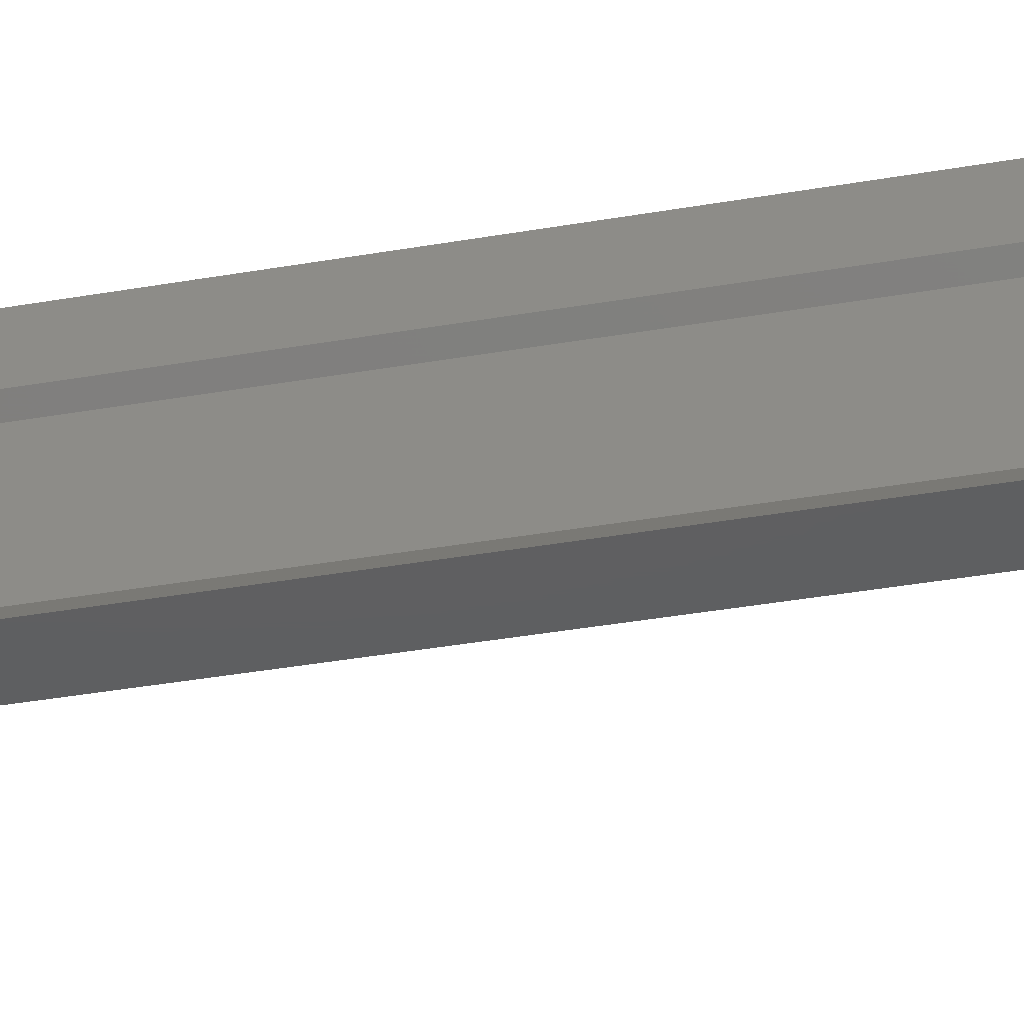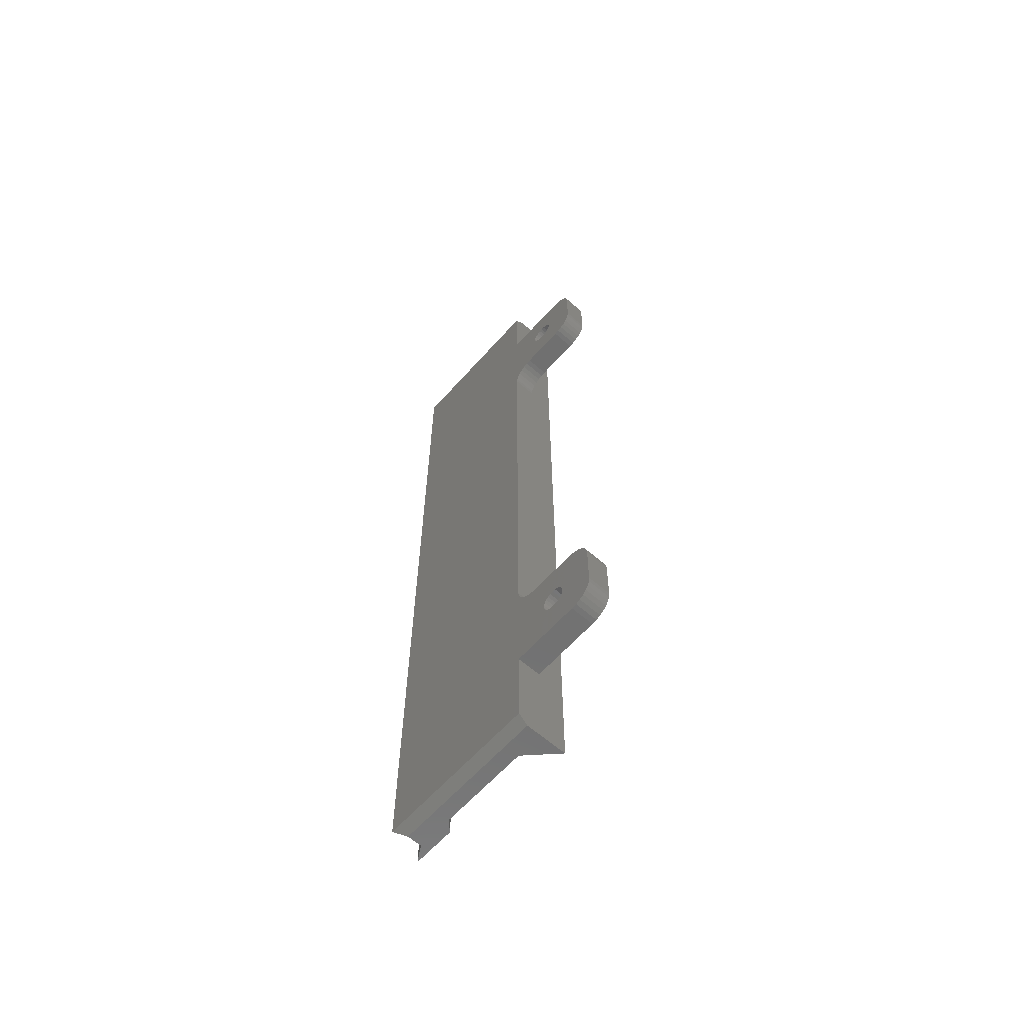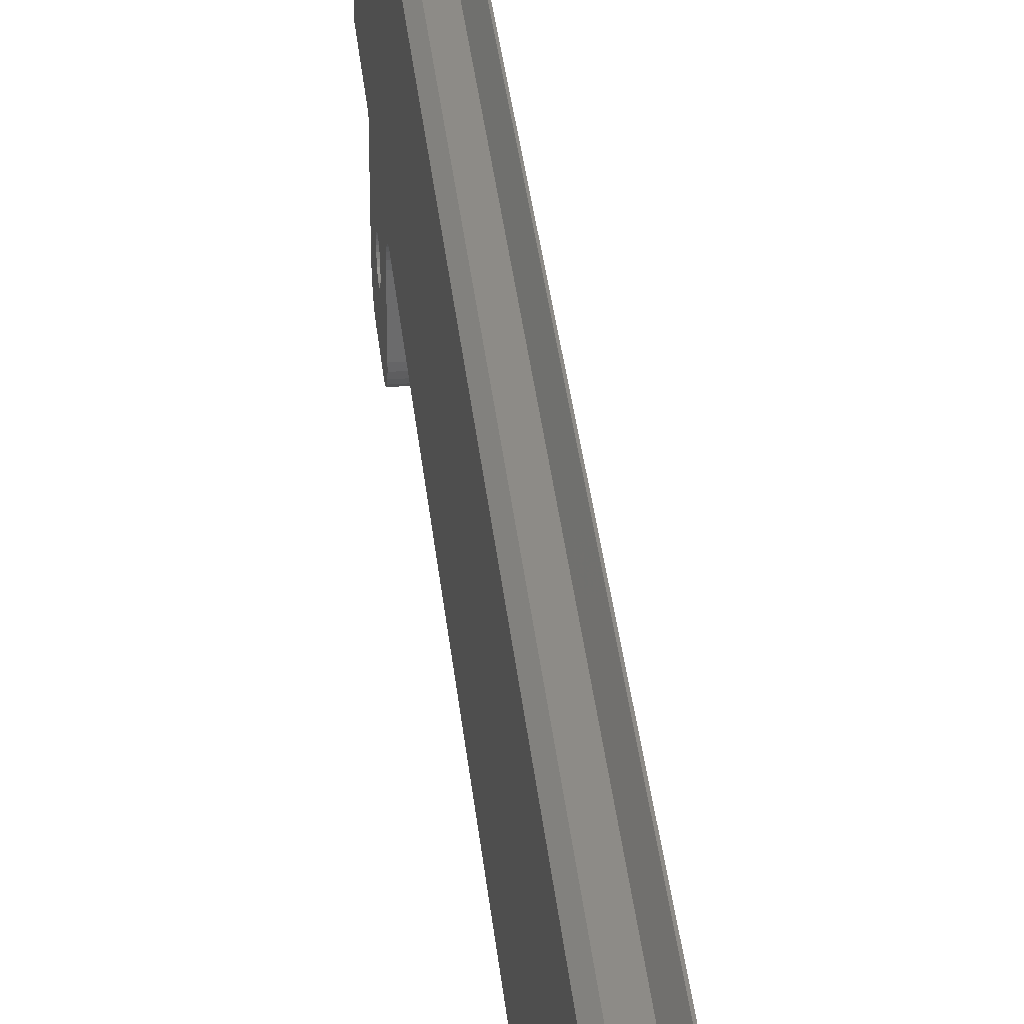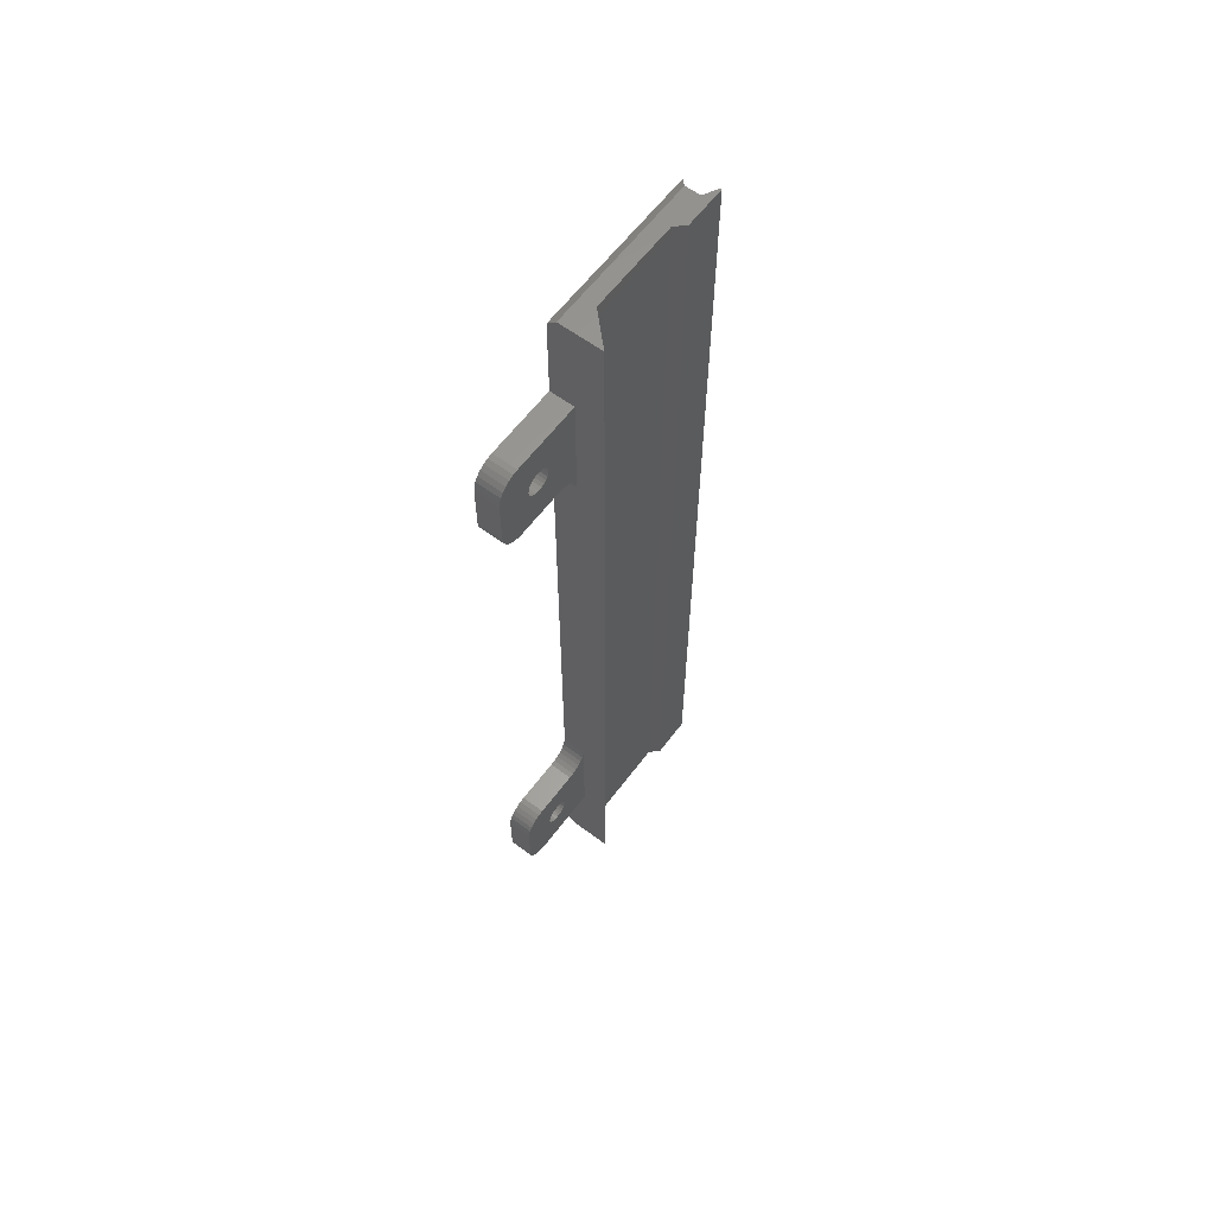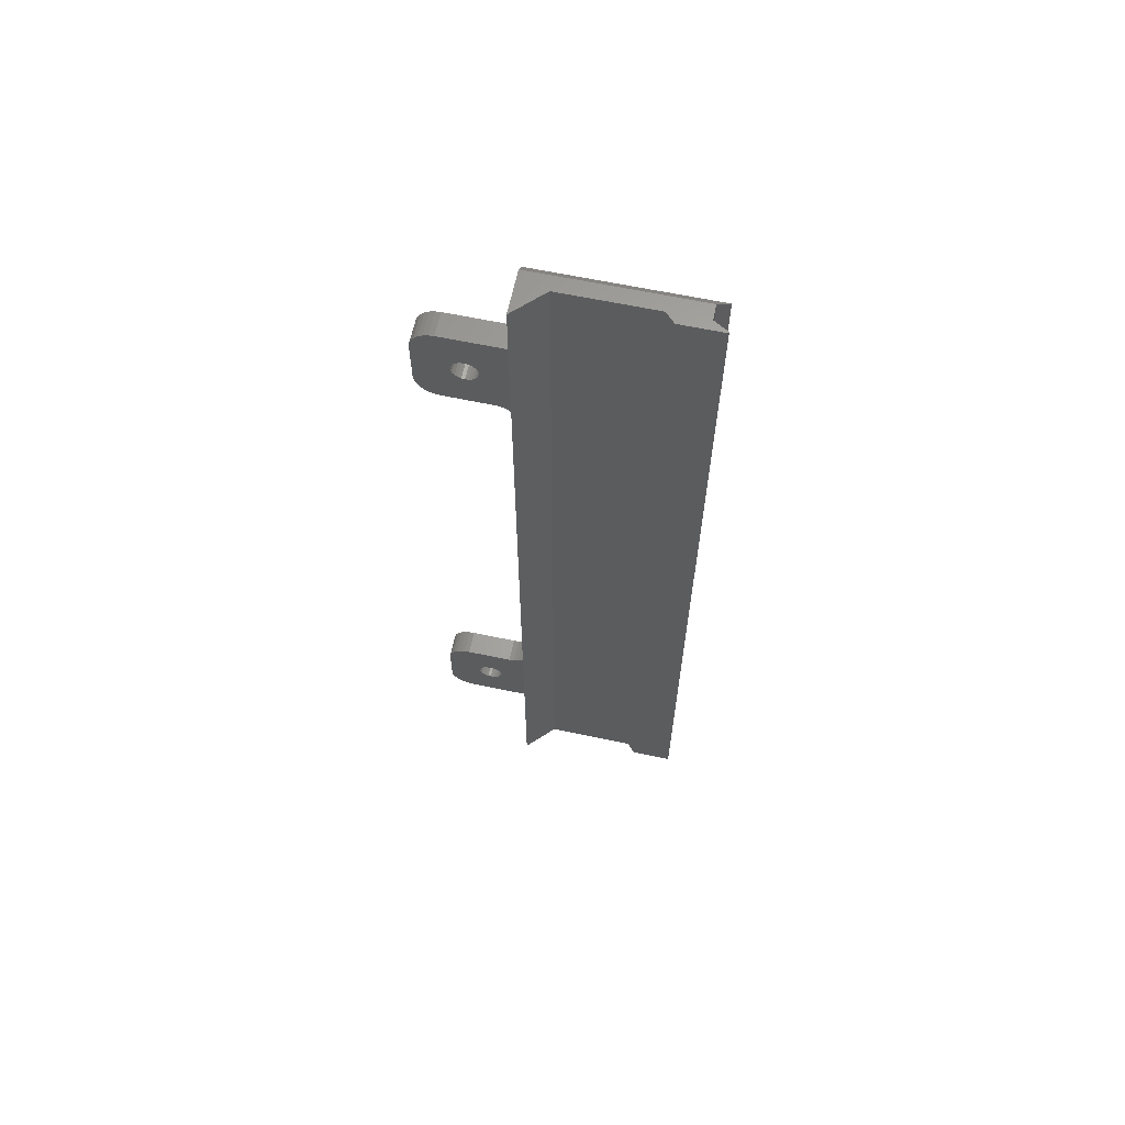
<metadata>
{"format":"stl","ext":"stl","renderer":"f3d","projection":"perspective","resolution":1024,"background":"white","views":[{"elev":-38.2,"azim":102.5,"up":"+Y"},{"elev":-62.5,"azim":-41.6,"up":"+Z"},{"elev":34.2,"azim":-5.7,"up":"+Y"},{"elev":61.5,"azim":36.9,"up":"+Z"},{"elev":63.7,"azim":102.0,"up":"+Z"}]}
</metadata>
<code>
# stl→obj: 218 verts, 440 faces
v 2 2.933e-16 0
v -5.551e-15 1.071e-15 2
v 2 33.5 0
v 1.596e-15 35.88 2
v -1.999e-14 -12.61 29.5
v -8.651e-15 -15 20.2
v -7.772e-15 -12.7 30.2
v 2.056e-15 -16.11 20.33
v 2.056e-15 -16.11 40.07
v 1.908e-15 -17.17 20.7
v 1.908e-15 -17.17 39.7
v 1.748e-15 -18.12 21.29
v 1.748e-15 -18.12 39.11
v 1.583e-15 -18.91 22.08
v 1.583e-15 -18.91 38.32
v 0 -20 25.2
v 0 -20 35.2
v -1.987e-14 -12.34 28.85
v -1.969e-14 -11.91 28.29
v -1.945e-14 -11.35 27.86
v -1.917e-14 -10.7 27.59
v -1.887e-14 -10 27.5
v -1.858e-14 -9.301 27.59
v 0 6.661e-15 20.2
v -1.83e-14 -8.65 27.86
v -1.806e-14 -8.091 28.29
v -1.788e-14 -7.662 28.85
v -1.776e-14 -7.392 29.5
v -1.772e-14 -7.3 30.2
v -1.776e-14 -7.392 30.9
v -6.985e-15 -5 40.2
v -1.349e-14 -3.887 40.33
v -1.319e-14 -2.831 40.7
v -1.295e-14 -1.883 41.29
v -1.788e-14 -7.662 31.55
v -1.806e-14 -8.091 32.11
v -1.83e-14 -8.65 32.54
v -1.858e-14 -9.301 32.81
v -1.887e-14 -10 32.9
v -9.062e-15 -15 40.2
v -1.917e-14 -10.7 32.81
v -1.945e-14 -11.35 32.54
v -1.969e-14 -11.91 32.11
v -1.987e-14 -12.34 31.55
v -1.999e-14 -12.61 30.9
v -1.999e-14 -12.61 168.7
v -8.651e-15 -15 159.4
v -7.772e-15 -12.7 169.4
v 2.056e-15 -16.11 159.5
v 2.056e-15 -16.11 179.3
v 1.908e-15 -17.17 159.9
v 1.908e-15 -17.17 178.9
v 1.748e-15 -18.12 160.5
v 1.748e-15 -18.12 178.3
v 1.583e-15 -18.91 161.3
v 1.583e-15 -18.91 177.5
v 0 -20 164.4
v 0 -20 174.4
v -1.987e-14 -12.34 168.1
v -1.969e-14 -11.91 167.5
v -1.945e-14 -11.35 167.1
v -1.917e-14 -10.7 166.8
v -1.887e-14 -10 166.7
v -6.574e-15 -5 159.4
v -1.858e-14 -9.301 166.8
v -1.83e-14 -8.65 167.1
v -1.806e-14 -8.091 167.5
v -1.788e-14 -7.662 168.1
v -1.776e-14 -7.392 168.7
v -1.772e-14 -7.3 169.4
v -1.349e-14 -3.887 159.3
v 0 4.441e-15 179.4
v -1.319e-14 -2.831 158.9
v -1.295e-14 -1.883 158.3
v -1.279e-14 -1.091 157.5
v -1.271e-14 -0.4952 156.6
v -1.271e-14 -0.1254 155.5
v -5.551e-15 4.165e-15 154.4
v 1.596e-15 35.88 197.6
v -1.776e-14 -7.392 170.1
v -1.788e-14 -7.662 170.8
v -1.806e-14 -8.091 171.3
v -1.83e-14 -8.65 171.7
v -1.858e-14 -9.301 172
v -9.062e-15 -15 179.4
v -1.887e-14 -10 172.1
v -1.917e-14 -10.7 172
v -1.945e-14 -11.35 171.7
v -1.969e-14 -11.91 171.3
v -1.987e-14 -12.34 170.8
v -1.999e-14 -12.61 170.1
v -5.551e-15 3.643e-15 45.2
v 1.423e-15 -19.5 23.03
v 1.275e-15 -19.87 24.09
v 1.275e-15 -19.87 36.31
v 1.423e-15 -19.5 37.37
v -1.279e-14 -1.091 42.08
v -1.271e-14 -0.4952 43.03
v -1.271e-14 -0.1254 44.09
v 1.423e-15 -19.5 162.2
v 1.275e-15 -19.87 163.3
v 1.275e-15 -19.87 175.5
v 1.423e-15 -19.5 176.6
v -5.551e-15 4.909e-15 197.6
v 5.2 3.486e-15 20.2
v 11.2 -2.835e-15 0
v 5.2 -5.551e-16 45.2
v 5.2 -5.551e-16 154.4
v 11.2 -4.441e-15 199.6
v 5.2 1.266e-15 179.4
v 2 2.904e-15 199.6
v 2 33.5 199.6
v 5.2 33.5 199.6
v 5.2 25.5 199.6
v 5.2 6 199.6
v 7.2 27.5 199.6
v 6.932 36.5 199.6
v 7.2 36.5 199.6
v 5.2 -0.1254 155.5
v 5.2 -0.4952 156.6
v 5.2 -1.091 157.5
v 5.2 -1.883 158.3
v 5.2 -2.831 158.9
v 5.2 -3.887 159.3
v 5.2 -5 159.4
v 5.2 -15 159.4
v 5.2 -5 40.2
v 5.2 -3.887 40.33
v 5.2 -2.831 40.7
v 5.2 -1.883 41.29
v 5.2 -1.091 42.08
v 5.2 -0.4952 43.03
v 5.2 -0.1254 44.09
v 5.2 -15 20.2
v 5.2 -16.11 20.33
v 5.2 -17.17 20.7
v 5.2 -18.12 21.29
v 5.2 -18.91 22.08
v 5.2 -19.5 23.03
v 5.2 -19.87 24.09
v 5.2 -20 25.2
v 5.2 -20 35.2
v 5.2 -15 40.2
v 5.2 -16.11 40.07
v 5.2 -17.17 39.7
v 5.2 -18.12 39.11
v 5.2 -18.91 38.32
v 5.2 -19.5 37.37
v 5.2 -19.87 36.31
v 5.2 -15 179.4
v 5.2 -16.11 179.3
v 5.2 -17.17 178.9
v 5.2 -18.12 178.3
v 5.2 -18.91 177.5
v 5.2 -19.5 176.6
v 5.2 -19.87 175.5
v 5.2 -20 174.4
v 5.2 -20 164.4
v 5.2 -16.11 159.5
v 5.2 -17.17 159.9
v 5.2 -18.12 160.5
v 5.2 -18.91 161.3
v 5.2 -19.5 162.2
v 5.2 -19.87 163.3
v 5.2 -12.61 170.1
v 5.2 -12.7 169.4
v 5.2 -12.61 168.7
v 5.2 -12.34 168.1
v 5.2 -11.91 167.5
v 5.2 -11.35 167.1
v 5.2 -10.7 166.8
v 5.2 -10 166.7
v 5.2 -9.301 166.8
v 5.2 -8.65 167.1
v 5.2 -8.091 167.5
v 5.2 -7.662 168.1
v 5.2 -7.392 168.7
v 5.2 -7.3 169.4
v 5.2 -7.392 170.1
v 5.2 -7.662 170.8
v 5.2 -8.091 171.3
v 5.2 -8.65 171.7
v 5.2 -9.301 172
v 5.2 -10 172.1
v 5.2 -10.7 172
v 5.2 -11.35 171.7
v 5.2 -11.91 171.3
v 5.2 -12.34 170.8
v 5.2 -12.61 30.9
v 5.2 -12.7 30.2
v 5.2 -12.61 29.5
v 5.2 -12.34 28.85
v 5.2 -11.91 28.29
v 5.2 -11.35 27.86
v 5.2 -10.7 27.59
v 5.2 -10 27.5
v 5.2 -9.301 27.59
v 5.2 -8.65 27.86
v 5.2 -8.091 28.29
v 5.2 -7.662 28.85
v 5.2 -7.392 29.5
v 5.2 -7.3 30.2
v 5.2 -7.392 30.9
v 5.2 -7.662 31.55
v 5.2 -8.091 32.11
v 5.2 -8.65 32.54
v 5.2 -9.301 32.81
v 5.2 -10 32.9
v 5.2 -10.7 32.81
v 5.2 -11.35 32.54
v 5.2 -11.91 32.11
v 5.2 -12.34 31.55
v 5.2 25.5 0
v 5.2 6 0
v 5.2 33.5 0
v 7.2 27.5 0
v 6.932 36.5 0
v 7.2 36.5 0
f 1 2 3
f 3 2 4
f 5 6 7
f 7 6 8
f 7 8 9
f 9 8 10
f 9 10 11
f 11 10 12
f 11 12 13
f 13 12 14
f 13 14 15
f 15 14 16
f 15 16 17
f 5 18 6
f 6 18 19
f 6 19 20
f 20 21 6
f 6 21 22
f 6 22 23
f 6 23 24
f 24 23 25
f 24 25 26
f 26 27 24
f 24 27 28
f 24 28 29
f 30 31 29
f 29 31 32
f 29 32 24
f 24 32 33
f 24 33 34
f 30 35 31
f 31 35 36
f 31 36 37
f 37 38 31
f 31 38 39
f 31 39 40
f 40 39 41
f 40 41 42
f 42 43 40
f 40 43 44
f 40 44 45
f 45 7 40
f 40 7 9
f 46 47 48
f 48 47 49
f 48 49 50
f 50 49 51
f 50 51 52
f 52 51 53
f 52 53 54
f 54 53 55
f 54 55 56
f 56 55 57
f 56 57 58
f 46 59 47
f 47 59 60
f 47 60 61
f 61 62 47
f 47 62 63
f 47 63 64
f 64 63 65
f 64 65 66
f 66 67 64
f 64 67 68
f 64 68 69
f 69 70 64
f 64 70 71
f 71 70 72
f 71 72 73
f 73 72 74
f 74 72 75
f 75 72 76
f 76 72 77
f 77 72 78
f 78 72 79
f 78 79 4
f 70 80 72
f 72 80 81
f 72 81 82
f 82 83 72
f 72 83 84
f 72 84 85
f 85 84 86
f 85 86 87
f 87 88 85
f 85 88 89
f 85 89 90
f 90 91 85
f 85 91 48
f 85 48 50
f 2 24 4
f 4 24 92
f 4 92 78
f 14 93 16
f 16 93 94
f 95 96 17
f 17 96 15
f 34 97 24
f 24 97 98
f 24 98 99
f 99 92 24
f 55 100 57
f 57 100 101
f 102 103 58
f 58 103 56
f 72 104 79
f 2 1 24
f 24 1 105
f 105 1 106
f 105 106 107
f 107 106 108
f 107 108 78
f 106 109 108
f 108 109 110
f 110 109 111
f 110 111 72
f 72 111 104
f 78 92 107
f 111 112 104
f 104 112 79
f 113 112 114
f 114 112 111
f 114 111 115
f 115 111 109
f 114 116 113
f 113 116 117
f 117 116 118
f 78 108 77
f 77 108 119
f 77 119 76
f 76 119 120
f 76 120 75
f 75 120 121
f 75 121 74
f 74 121 122
f 74 122 73
f 73 122 123
f 73 123 71
f 71 123 124
f 71 124 64
f 64 124 125
f 125 126 64
f 64 126 47
f 31 127 32
f 32 127 128
f 32 128 33
f 33 128 129
f 33 129 34
f 34 129 130
f 34 130 97
f 97 130 131
f 97 131 98
f 98 131 132
f 98 132 99
f 99 132 133
f 99 133 92
f 92 133 107
f 6 134 8
f 8 134 135
f 8 135 10
f 10 135 136
f 10 136 12
f 12 136 137
f 12 137 14
f 14 137 138
f 14 138 93
f 93 138 139
f 93 139 94
f 94 139 140
f 94 140 16
f 16 140 141
f 16 141 17
f 17 141 142
f 143 40 144
f 144 40 9
f 144 9 145
f 145 9 11
f 145 11 146
f 146 11 13
f 146 13 147
f 147 13 15
f 147 15 148
f 148 15 96
f 148 96 149
f 149 96 95
f 149 95 142
f 142 95 17
f 150 85 151
f 151 85 50
f 151 50 152
f 152 50 52
f 152 52 153
f 153 52 54
f 153 54 154
f 154 54 56
f 154 56 155
f 155 56 103
f 155 103 156
f 156 103 102
f 156 102 157
f 157 102 58
f 157 58 158
f 158 58 57
f 47 126 49
f 49 126 159
f 49 159 51
f 51 159 160
f 51 160 53
f 53 160 161
f 53 161 55
f 55 161 162
f 55 162 100
f 100 162 163
f 100 163 101
f 101 163 164
f 101 164 57
f 57 164 158
f 91 165 48
f 48 165 166
f 48 166 46
f 46 166 167
f 46 167 59
f 59 167 168
f 59 168 60
f 60 168 169
f 60 169 61
f 61 169 170
f 61 170 62
f 62 170 171
f 62 171 63
f 63 171 172
f 63 172 65
f 65 172 173
f 65 173 66
f 66 173 174
f 66 174 67
f 67 174 175
f 67 175 68
f 68 175 176
f 68 176 69
f 69 176 177
f 69 177 70
f 70 177 178
f 70 178 80
f 80 178 179
f 80 179 81
f 81 179 180
f 81 180 82
f 82 180 181
f 82 181 83
f 83 181 182
f 83 182 84
f 84 182 183
f 84 183 86
f 86 183 184
f 86 184 87
f 87 184 185
f 87 185 88
f 88 185 186
f 88 186 89
f 89 186 187
f 89 187 90
f 90 187 188
f 90 188 91
f 91 188 165
f 6 24 134
f 134 24 105
f 31 40 127
f 127 40 143
f 150 110 85
f 85 110 72
f 45 189 7
f 7 189 190
f 7 190 5
f 5 190 191
f 5 191 18
f 18 191 192
f 18 192 19
f 19 192 193
f 19 193 20
f 20 193 194
f 20 194 21
f 21 194 195
f 21 195 22
f 22 195 196
f 22 196 23
f 23 196 197
f 23 197 25
f 25 197 198
f 25 198 26
f 26 198 199
f 26 199 27
f 27 199 200
f 27 200 28
f 28 200 201
f 28 201 29
f 29 201 202
f 29 202 30
f 30 202 203
f 30 203 35
f 35 203 204
f 35 204 36
f 36 204 205
f 36 205 37
f 37 205 206
f 37 206 38
f 38 206 207
f 38 207 39
f 39 207 208
f 39 208 41
f 41 208 209
f 41 209 42
f 42 209 210
f 42 210 43
f 43 210 211
f 43 211 44
f 44 211 212
f 44 212 45
f 45 212 189
f 3 213 1
f 1 213 214
f 1 214 106
f 3 215 213
f 213 215 216
f 216 215 217
f 216 217 218
f 151 188 150
f 150 188 187
f 150 187 186
f 151 152 188
f 188 152 153
f 188 153 157
f 157 153 154
f 157 154 155
f 155 156 157
f 158 166 157
f 157 166 165
f 157 165 188
f 164 163 158
f 158 163 162
f 158 162 161
f 158 161 168
f 168 161 160
f 168 160 159
f 159 126 168
f 168 126 169
f 169 126 170
f 170 126 171
f 171 126 172
f 172 126 125
f 172 125 173
f 173 125 174
f 174 125 175
f 175 125 176
f 176 125 124
f 176 124 177
f 177 124 123
f 177 123 178
f 178 123 110
f 178 110 179
f 179 110 180
f 180 110 181
f 181 110 182
f 182 110 183
f 183 110 150
f 183 150 184
f 184 150 185
f 185 150 186
f 123 122 110
f 110 122 121
f 110 121 120
f 120 119 110
f 110 119 108
f 168 167 158
f 158 167 166
f 140 139 141
f 141 139 138
f 141 138 137
f 141 137 192
f 192 137 136
f 192 136 135
f 135 134 192
f 192 134 193
f 193 134 194
f 194 134 195
f 195 134 196
f 196 134 197
f 197 134 105
f 197 105 198
f 198 105 199
f 199 105 200
f 200 105 201
f 201 105 202
f 202 105 129
f 202 129 203
f 203 129 128
f 203 128 204
f 204 128 127
f 204 127 205
f 205 127 206
f 206 127 207
f 207 127 208
f 208 127 143
f 208 143 209
f 209 143 210
f 210 143 211
f 211 143 212
f 212 143 144
f 212 144 145
f 107 133 105
f 105 133 132
f 105 132 131
f 131 130 105
f 105 130 129
f 145 146 212
f 212 146 142
f 212 142 189
f 189 142 190
f 190 142 141
f 190 141 191
f 191 141 192
f 146 147 142
f 142 147 148
f 142 148 149
f 4 79 3
f 3 79 112
f 215 3 113
f 113 3 112
f 217 215 117
f 117 215 113
f 218 217 118
f 118 217 117
f 216 218 116
f 116 218 118
f 213 216 114
f 114 216 116
f 214 213 115
f 115 213 114
f 106 214 109
f 109 214 115

</code>
